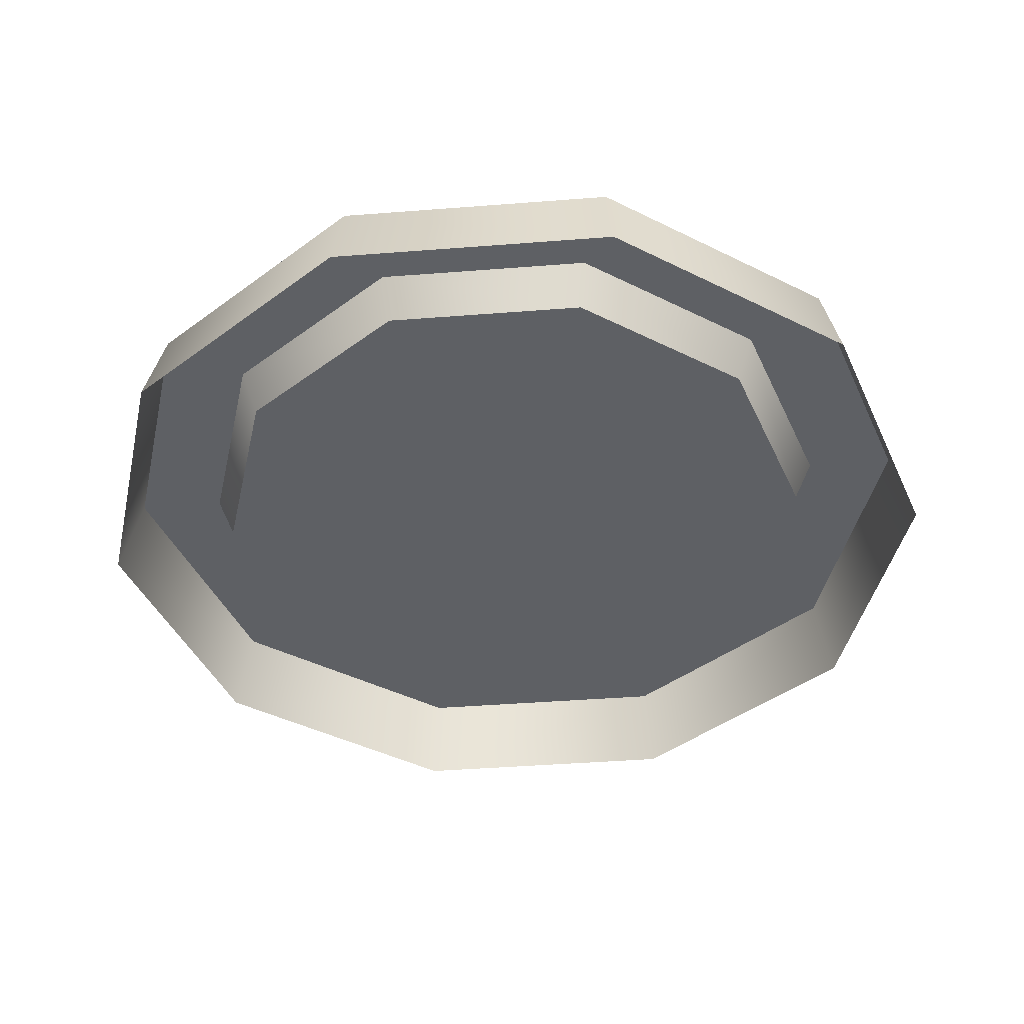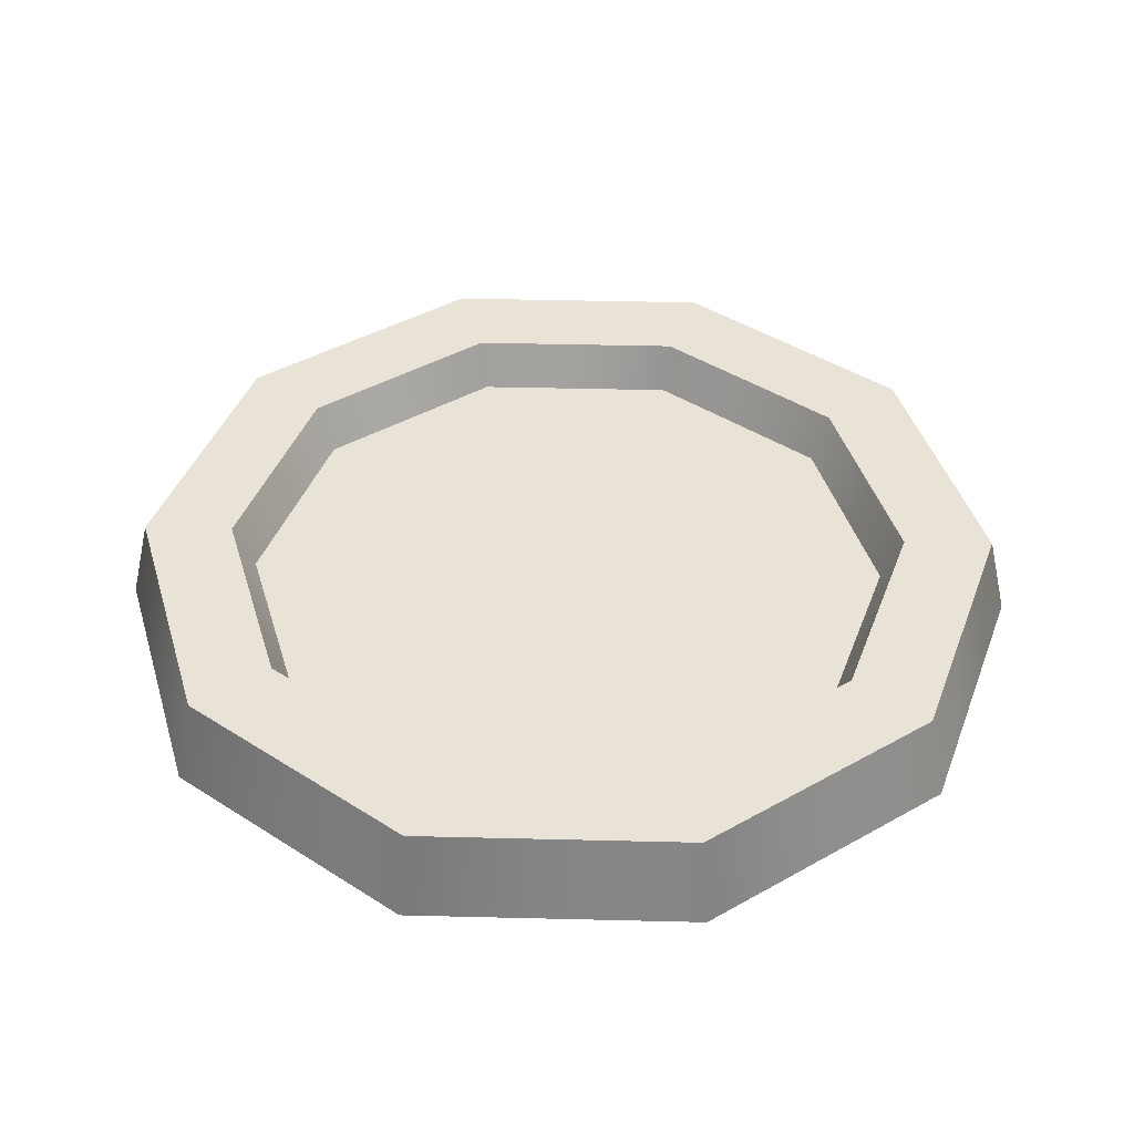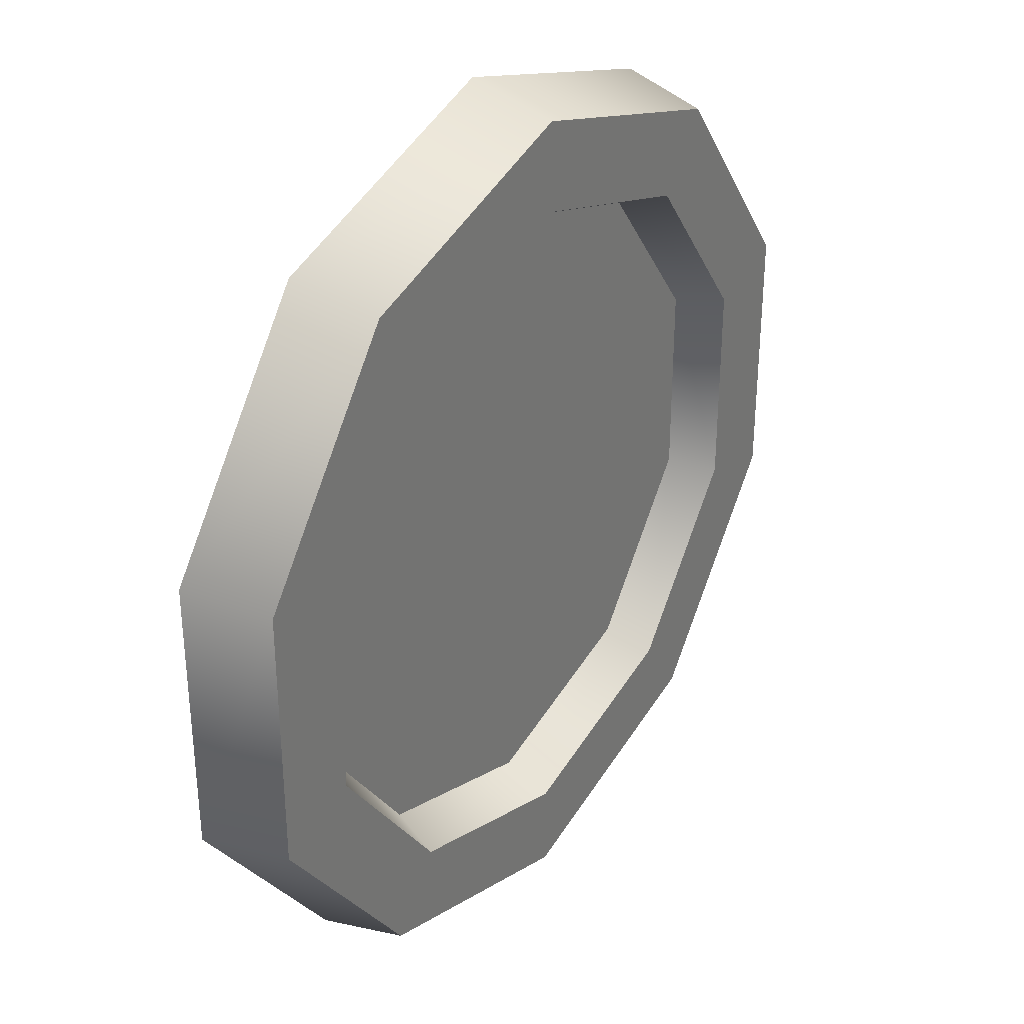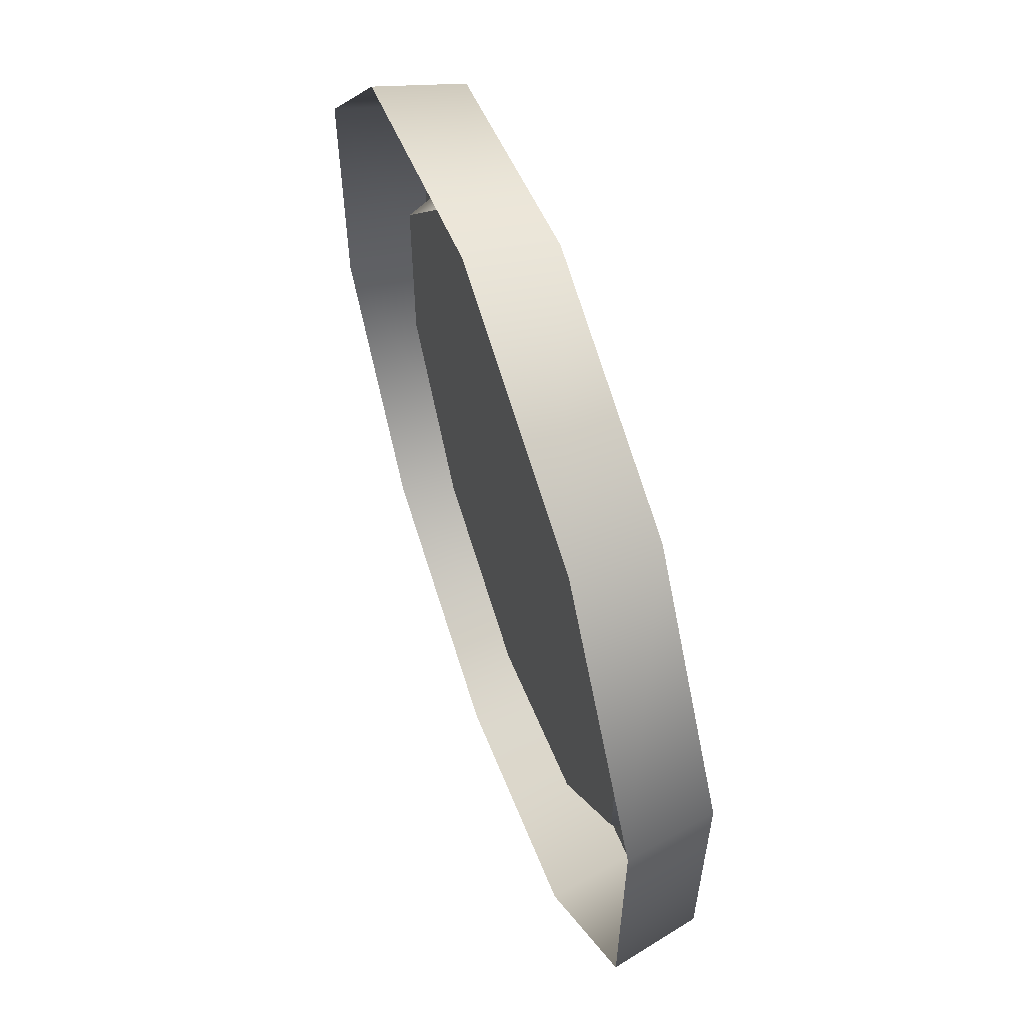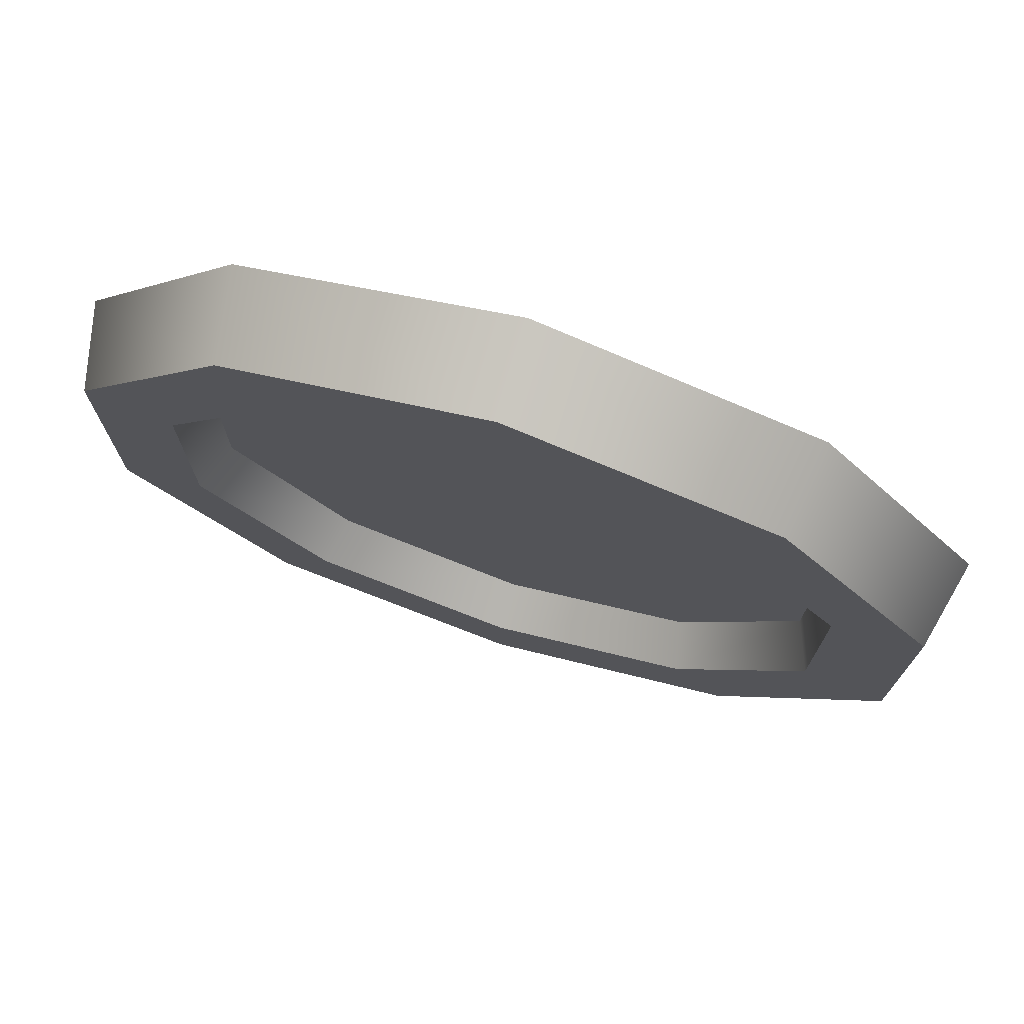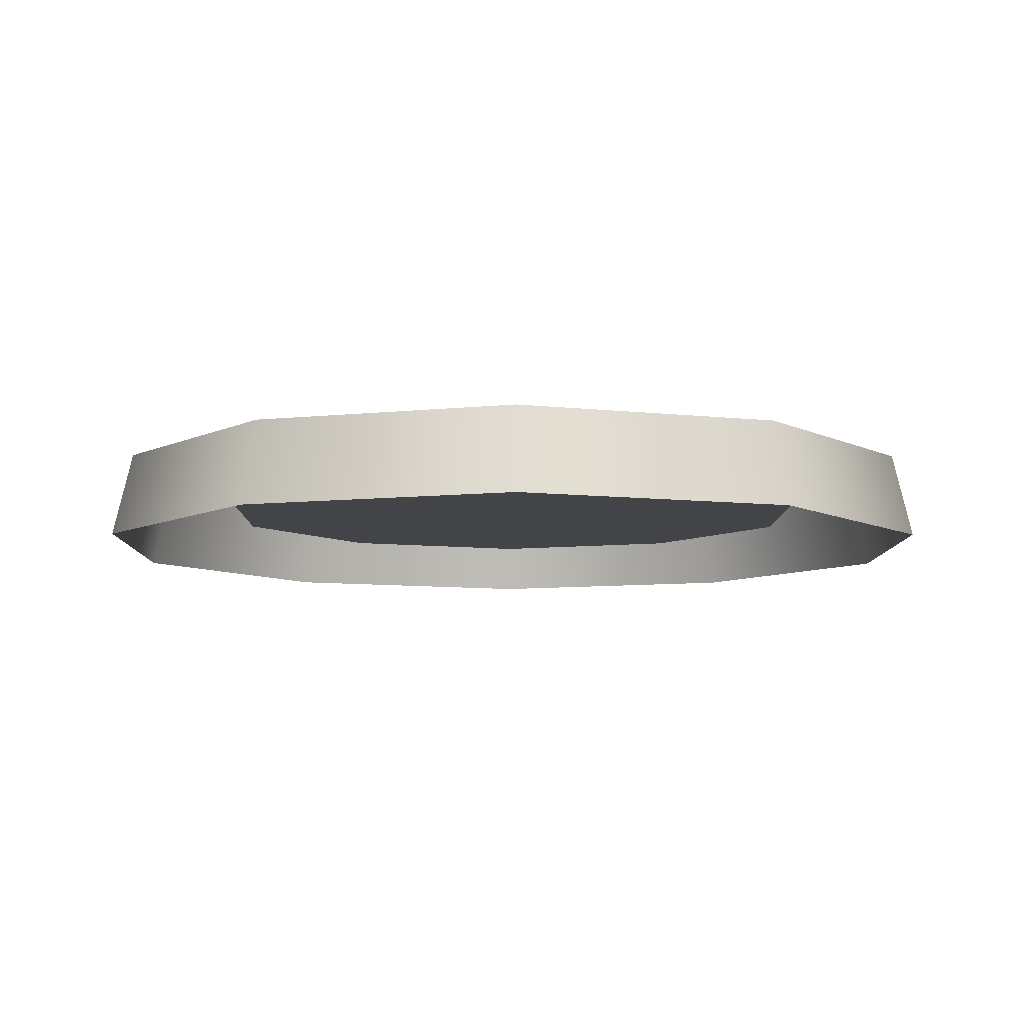
<metadata>
{"format":"obj","ext":"obj","renderer":"f3d","projection":"perspective","resolution":1024,"background":"white","views":[{"elev":-42.9,"azim":-48.7,"up":"+Z"},{"elev":41.9,"azim":91.7,"up":"+Z"},{"elev":33.8,"azim":-55.0,"up":"+Y"},{"elev":60.7,"azim":-109.0,"up":"+Y"},{"elev":74.8,"azim":17.5,"up":"+Y"},{"elev":-7.8,"azim":-72.5,"up":"+Z"}]}
</metadata>
<code>
g Cylinder.026
v 1.692e-11 0.02617 4.768e-10
v 0.01469 0.02023 0.005
v 0 0.025 0.005
v 0.01538 0.02117 4.768e-10
v 0.02378 0.007725 0.005
v 0.02489 0.008087 4.768e-10
v 0.02378 -0.007725 0.005
v 0.02489 -0.008087 4.768e-10
v 0.01469 -0.02023 0.005
v 0.01538 -0.02117 4.768e-10
v 0 -0.025 0.005
v 1.692e-11 -0.02617 4.768e-10
v -0.01469 -0.02023 0.005
v -0.01538 -0.02117 4.768e-10
v -0.02378 -0.007725 0.005
v -0.02489 -0.008087 4.768e-10
v -0.02378 0.007725 0.005
v -0.02489 0.008087 4.768e-10
v -0.01469 0.02023 0.005
v -0.01538 0.02117 4.768e-10
v 0 0.025 0.005
v 1.692e-11 0.02617 4.768e-10
v -0.01166 -0.01605 0.005
v -0.01097 -0.0151 0.002264
v -1.326e-11 -0.01867 0.002264
v 0 -0.01984 0.005
v -0.01887 -0.006132 0.005
v 0.01097 -0.0151 0.002264
v -0.01775 -0.005769 0.002264
v 0.01166 -0.01605 0.005
v -0.01887 0.006132 0.005
v 0.01775 -0.005769 0.002264
v -0.01775 0.005769 0.002264
v 0.01887 -0.006132 0.005
v -0.01166 0.01605 0.005
v 0.01775 0.005769 0.002264
v -0.01097 0.0151 0.002264
v 0.01887 0.006132 0.005
v 0 0.01984 0.005
v 0.01097 0.0151 0.002264
v -1.326e-11 0.01867 0.002264
v 0.01166 0.01605 0.005
v -0.01887 0.006132 0.005
v -0.02378 0.007725 0.005
v -0.01469 0.02023 0.005
v -0.01887 -0.006132 0.005
v -0.01166 0.01605 0.005
v -0.02378 -0.007725 0.005
v 0 0.025 0.005
v -0.01166 -0.01605 0.005
v 0 0.01984 0.005
v -0.01469 -0.02023 0.005
v 0.01469 0.02023 0.005
v 0 -0.01984 0.005
v 0.01166 0.01605 0.005
v 0 -0.025 0.005
v 0.02378 0.007725 0.005
v 0.01166 -0.01605 0.005
v 0.01887 0.006132 0.005
v 0.01469 -0.02023 0.005
v 0.02378 -0.007725 0.005
v 0.01887 -0.006132 0.005
v 0.01097 0.0151 0.002264
v 0.01775 0.005769 0.002264
v 0.01775 -0.005769 0.002264
v 0.01097 -0.0151 0.002264
v -1.326e-11 0.01867 0.002264
v -1.326e-11 -0.01867 0.002264
v -0.01097 0.0151 0.002264
v -0.01097 -0.0151 0.002264
v -0.01775 0.005769 0.002264
v -0.01775 -0.005769 0.002264
g Cylinder.026_0
f 3 2 1
f 2 4 1
f 2 5 4
f 5 6 4
f 5 7 6
f 7 8 6
f 7 9 8
f 9 10 8
f 9 11 10
f 11 12 10
f 11 13 12
f 13 14 12
f 13 15 14
f 15 16 14
f 15 17 16
f 17 18 16
f 17 19 18
f 19 20 18
f 19 21 20
f 21 22 20
f 25 24 23
f 26 25 23
f 23 24 27
f 28 25 26
f 24 29 27
f 30 28 26
f 27 29 31
f 32 28 30
f 29 33 31
f 34 32 30
f 31 33 35
f 36 32 34
f 33 37 35
f 38 36 34
f 35 37 39
f 40 36 38
f 37 41 39
f 42 40 38
f 39 41 42
f 41 40 42
f 45 44 43
f 43 44 46
f 47 45 43
f 44 48 46
f 49 45 47
f 46 48 50
f 51 49 47
f 48 52 50
f 53 49 51
f 50 52 54
f 55 53 51
f 52 56 54
f 57 53 55
f 54 56 58
f 59 57 55
f 56 60 58
f 61 57 59
f 58 60 62
f 62 61 59
f 60 61 62
g Cylinder.026_1
f 65 64 63
f 63 66 65
f 63 67 66
f 67 68 66
f 67 69 68
f 69 70 68
f 69 71 70
f 71 72 70

</code>
